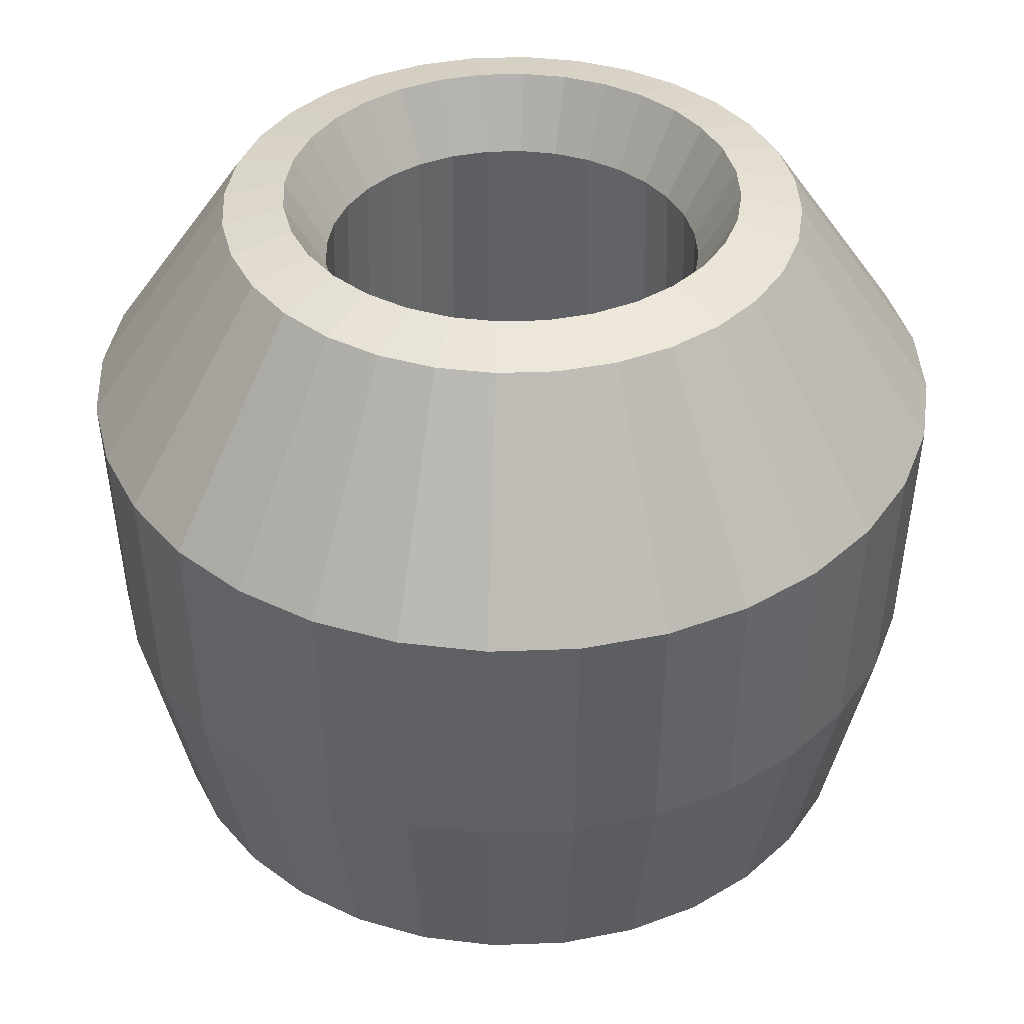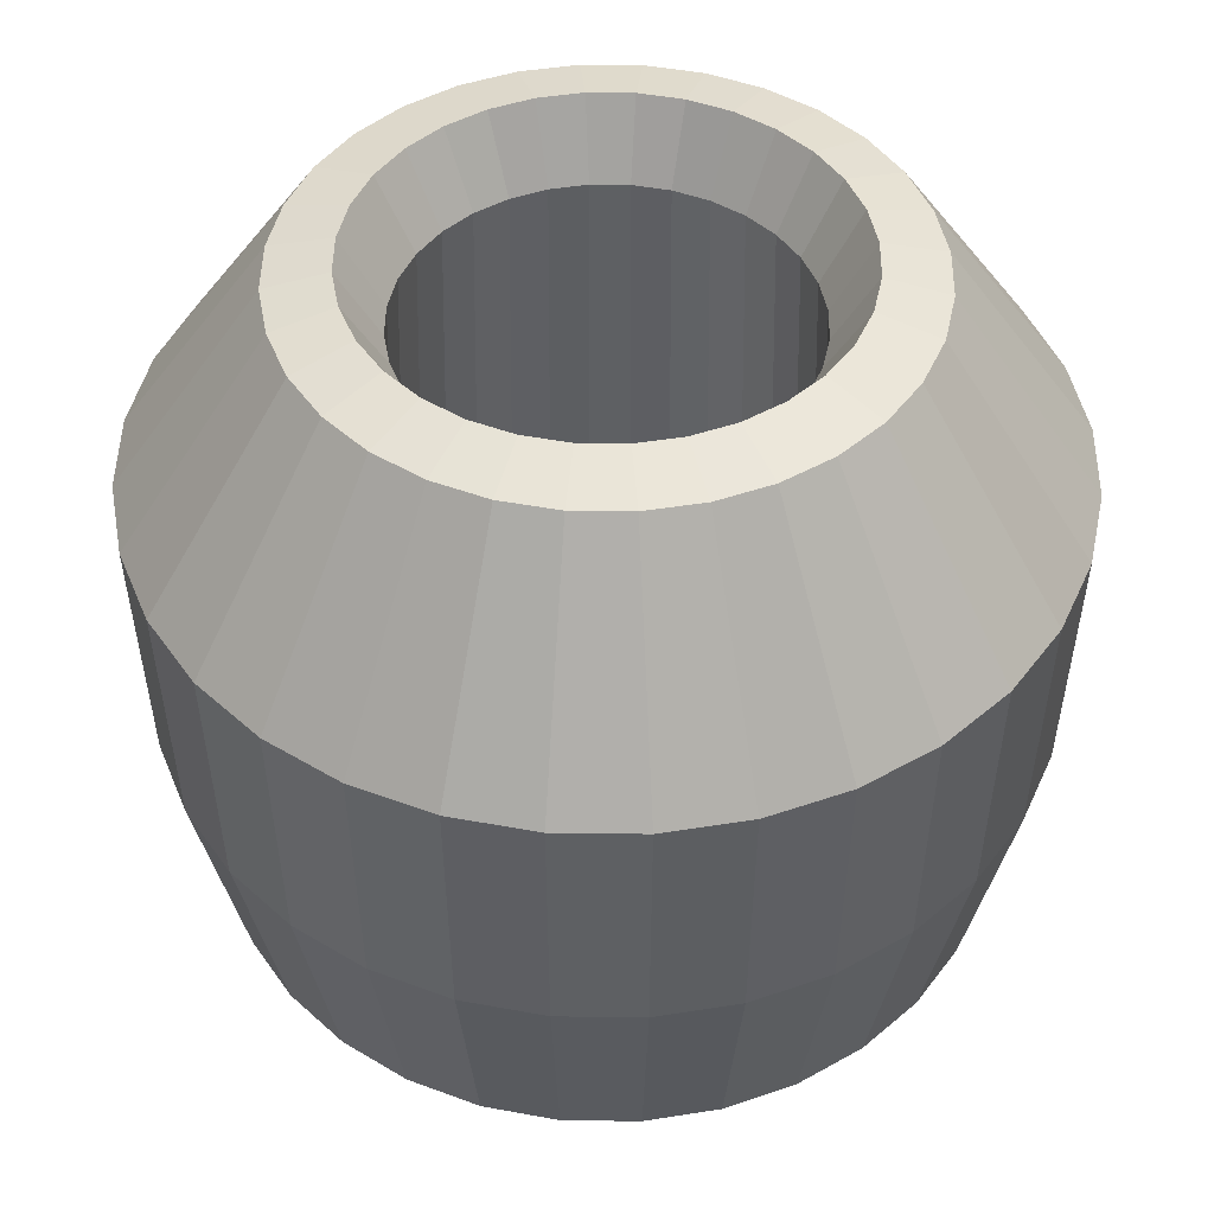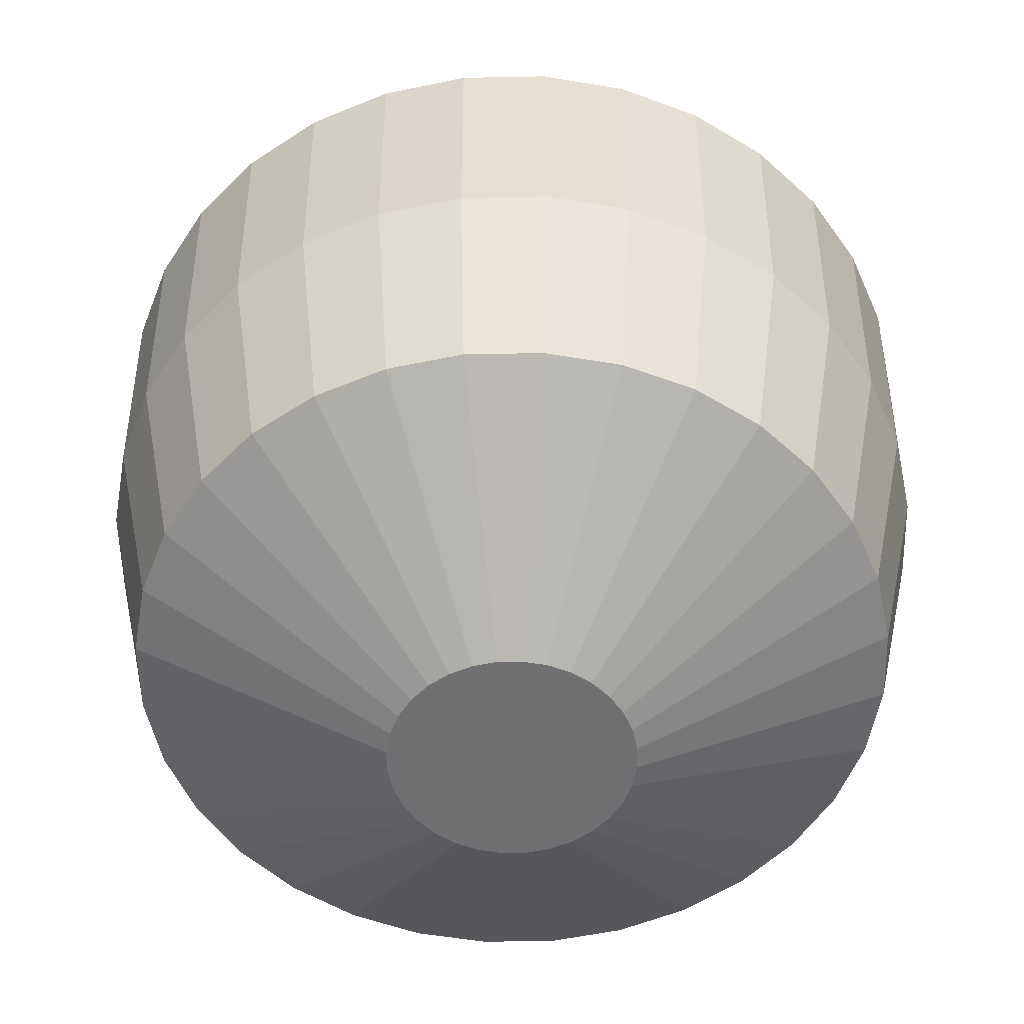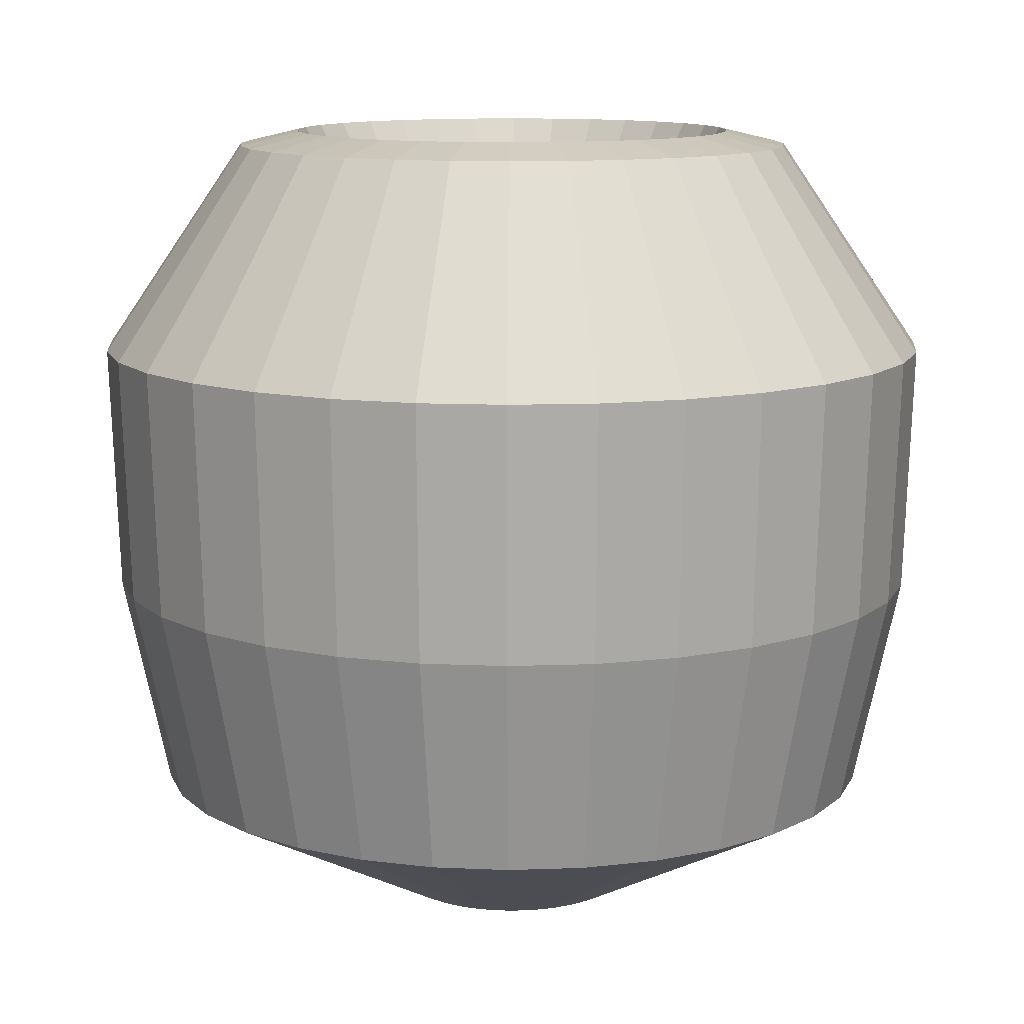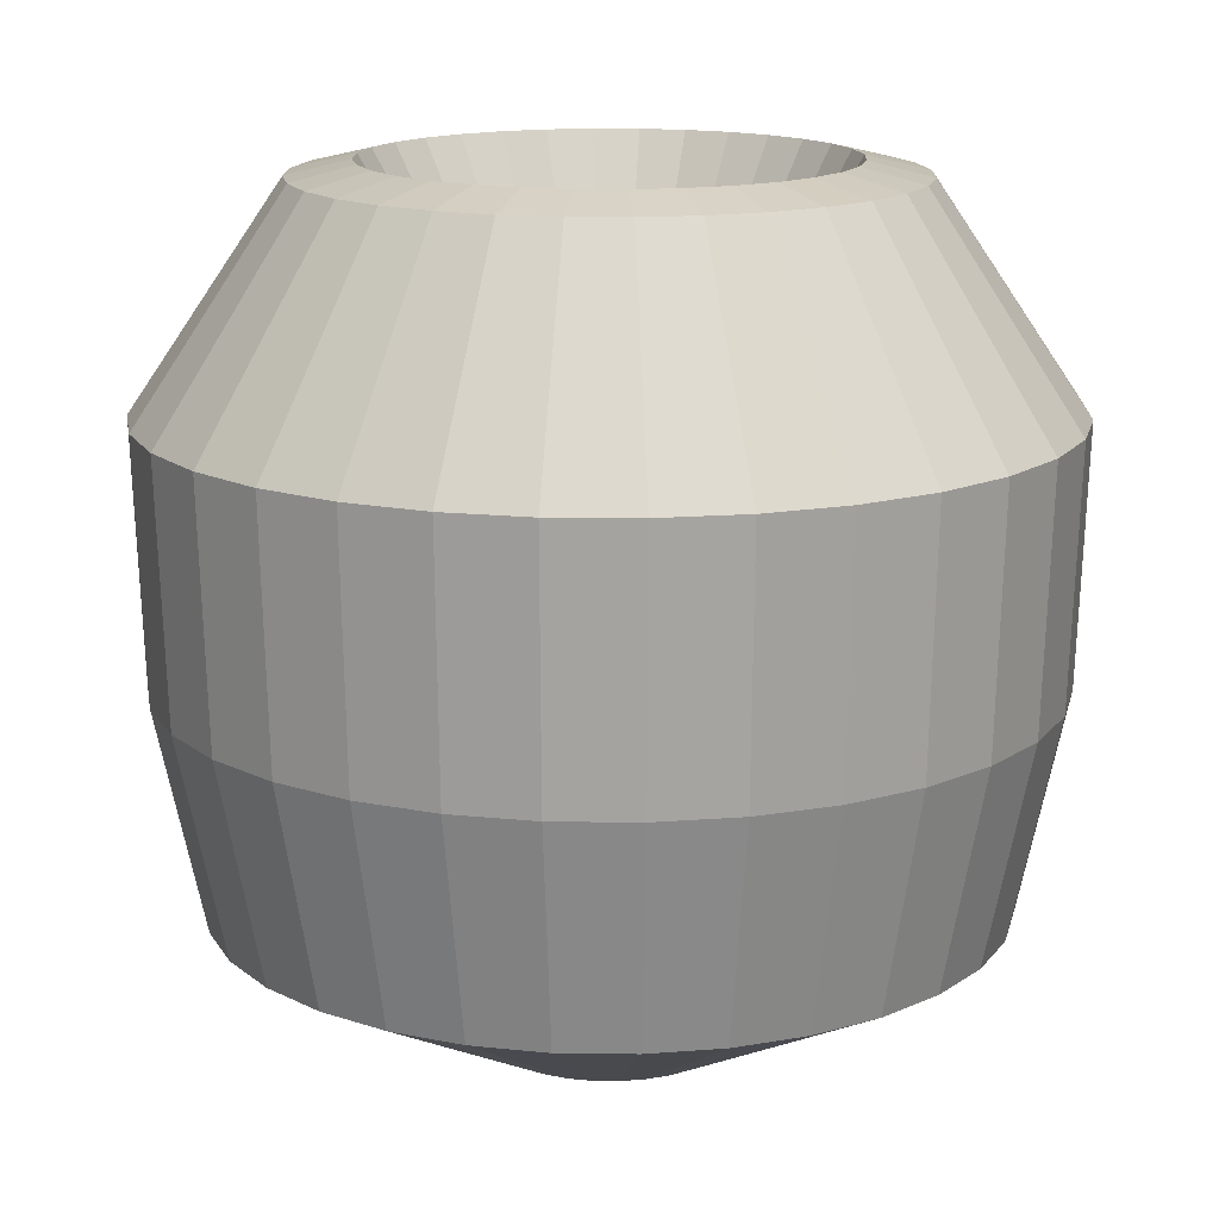
<metadata>
{"format":"obj","ext":"obj","renderer":"f3d","projection":"perspective","resolution":1024,"background":"white","views":[{"elev":39.4,"azim":-30.8,"up":"+Z"},{"elev":45.8,"azim":-94.8,"up":"+Z"},{"elev":-54.8,"azim":29.3,"up":"+Z"},{"elev":11.5,"azim":158.1,"up":"+Z"},{"elev":15.0,"azim":131.0,"up":"+Z"}]}
</metadata>
<code>
o Cylinder_Cylinder.002
v 0.3653 -0 -0.2835
v 0.2233 -0 -1.059
v 0.3583 -0.07126 -0.2835
v 0.219 -0.04356 -1.059
v 0.3375 -0.1398 -0.2835
v 0.2063 -0.08544 -1.059
v 0.3037 -0.2029 -0.2835
v 0.1856 -0.124 -1.059
v 0.2583 -0.2583 -0.2835
v 0.1579 -0.1579 -1.059
v 0.2029 -0.3037 -0.2835
v 0.124 -0.1856 -1.059
v 0.1398 -0.3375 -0.2835
v 0.08544 -0.2063 -1.059
v 0.07126 -0.3583 -0.2835
v 0.04356 -0.219 -1.059
v 0 -0.3653 -0.2835
v 0 -0.2233 -1.059
v -0.07126 -0.3583 -0.2835
v -0.04356 -0.219 -1.059
v -0.1398 -0.3375 -0.2835
v -0.08544 -0.2063 -1.059
v -0.2029 -0.3037 -0.2835
v -0.124 -0.1856 -1.059
v -0.2583 -0.2583 -0.2835
v -0.1579 -0.1579 -1.059
v -0.3037 -0.2029 -0.2835
v -0.1856 -0.124 -1.059
v -0.3375 -0.1398 -0.2835
v -0.2063 -0.08544 -1.059
v -0.3583 -0.07126 -0.2835
v -0.219 -0.04356 -1.059
v -0.3653 0 -0.2835
v -0.2233 -0 -1.059
v -0.3583 0.07126 -0.2835
v -0.219 0.04356 -1.059
v -0.3375 0.1398 -0.2835
v -0.2063 0.08544 -1.059
v -0.3037 0.2029 -0.2835
v -0.1856 0.124 -1.059
v -0.2583 0.2583 -0.2835
v -0.1579 0.1579 -1.059
v -0.2029 0.3037 -0.2835
v -0.124 0.1856 -1.059
v -0.1398 0.3375 -0.2835
v -0.08544 0.2063 -1.059
v -0.07126 0.3583 -0.2835
v -0.04356 0.219 -1.059
v 1e-06 0.3653 -0.2835
v 0 0.2233 -1.059
v 0.07126 0.3583 -0.2835
v 0.04356 0.219 -1.059
v 0.1398 0.3375 -0.2835
v 0.08544 0.2063 -1.059
v 0.2029 0.3037 -0.2835
v 0.124 0.1856 -1.059
v 0.2583 0.2583 -0.2835
v 0.1579 0.1579 -1.059
v 0.3037 0.2029 -0.2835
v 0.1856 0.124 -1.059
v 0.3375 0.1398 -0.2835
v 0.2063 0.08544 -1.059
v 0.3583 0.07126 -0.2835
v 0.219 0.04356 -1.059
v 0.3461 -0 0.3365
v 0.3395 -0.06752 0.3365
v 0.3198 -0.1325 0.3365
v 0.2878 -0.1923 0.3365
v 0.2447 -0.2447 0.3365
v 0.1923 -0.2878 0.3365
v 0.1325 -0.3198 0.3365
v 0.06752 -0.3395 0.3365
v 0 -0.3461 0.3365
v -0.06752 -0.3395 0.3365
v -0.1325 -0.3198 0.3365
v -0.1923 -0.2878 0.3365
v -0.2447 -0.2447 0.3365
v -0.2878 -0.1923 0.3365
v -0.3198 -0.1325 0.3365
v -0.3395 -0.06752 0.3365
v -0.3461 0 0.3365
v -0.3395 0.06752 0.3365
v -0.3198 0.1325 0.3365
v -0.2878 0.1923 0.3365
v -0.2447 0.2447 0.3365
v -0.1923 0.2878 0.3365
v -0.1325 0.3198 0.3365
v -0.06752 0.3395 0.3365
v 1e-06 0.3461 0.3365
v 0.06752 0.3395 0.3365
v 0.1325 0.3198 0.3365
v 0.1923 0.2878 0.3365
v 0.2447 0.2447 0.3365
v 0.2878 0.1923 0.3365
v 0.3198 0.1325 0.3365
v 0.3395 0.06752 0.3365
v 0.5307 -0 0.4409
v 0.5205 -0.1035 0.4409
v 0.4903 -0.2031 0.4409
v 0.4413 -0.2948 0.4409
v 0.3753 -0.3753 0.4409
v 0.2948 -0.4413 0.4409
v 0.2031 -0.4903 0.4409
v 0.1035 -0.5205 0.4409
v 0 -0.5307 0.4409
v -0.1035 -0.5205 0.4409
v -0.2031 -0.4903 0.4409
v -0.2948 -0.4413 0.4409
v -0.3753 -0.3753 0.4409
v -0.4413 -0.2948 0.4409
v -0.4903 -0.2031 0.4409
v -0.5205 -0.1035 0.4409
v -0.5307 0 0.4409
v -0.5205 0.1035 0.4409
v -0.4903 0.2031 0.4409
v -0.4413 0.2948 0.4409
v -0.3753 0.3753 0.4409
v -0.2948 0.4413 0.4409
v -0.2031 0.4903 0.4409
v -0.1035 0.5205 0.4409
v 1e-06 0.5307 0.4409
v 0.1035 0.5205 0.4409
v 0.2031 0.4903 0.4409
v 0.2948 0.4413 0.4409
v 0.3753 0.3753 0.4409
v 0.4413 0.2948 0.4409
v 0.4903 0.2031 0.4409
v 0.5205 0.1035 0.4409
v 0.7798 -0 -0.4093
v 0.7649 -0.1521 -0.4093
v 0.7205 -0.2984 -0.4093
v 0.6484 -0.4333 -0.4093
v 0.5514 -0.5514 -0.4093
v 0.4333 -0.6484 -0.4093
v 0.2984 -0.7205 -0.4093
v 0.1521 -0.7649 -0.4093
v 0 -0.7798 -0.4093
v -0.1521 -0.7649 -0.4093
v -0.2984 -0.7205 -0.4093
v -0.4333 -0.6484 -0.4093
v -0.5514 -0.5514 -0.4093
v -0.6484 -0.4333 -0.4093
v -0.7205 -0.2984 -0.4093
v -0.7649 -0.1521 -0.4093
v -0.7798 0 -0.4093
v -0.7649 0.1521 -0.4093
v -0.7205 0.2984 -0.4093
v -0.6484 0.4333 -0.4093
v -0.5514 0.5514 -0.4093
v -0.4333 0.6484 -0.4093
v -0.2984 0.7205 -0.4093
v -0.1521 0.7649 -0.4093
v 1e-06 0.7798 -0.4093
v 0.1521 0.7649 -0.4093
v 0.2984 0.7205 -0.4093
v 0.4333 0.6484 -0.4093
v 0.5514 0.5514 -0.4093
v 0.6484 0.4333 -0.4093
v 0.7205 0.2984 -0.4093
v 0.7649 0.1521 -0.4093
v 0.6949 -0 -0.8094
v 0.6815 -0.1356 -0.8094
v 0.642 -0.2659 -0.8094
v 0.5778 -0.386 -0.8094
v 0.4913 -0.4913 -0.8094
v 0.386 -0.5778 -0.8094
v 0.2659 -0.642 -0.8094
v 0.1356 -0.6815 -0.8094
v 0 -0.6949 -0.8094
v -0.1356 -0.6815 -0.8094
v -0.2659 -0.642 -0.8094
v -0.386 -0.5778 -0.8094
v -0.4913 -0.4913 -0.8094
v -0.5778 -0.386 -0.8094
v -0.642 -0.2659 -0.8094
v -0.6815 -0.1356 -0.8094
v -0.6949 0 -0.8094
v -0.6815 0.1356 -0.8094
v -0.642 0.2659 -0.8094
v -0.5778 0.386 -0.8094
v -0.4913 0.4913 -0.8094
v -0.386 0.5778 -0.8094
v -0.2659 0.642 -0.8094
v -0.1356 0.6815 -0.8094
v 1e-06 0.6949 -0.8094
v 0.1356 0.6815 -0.8094
v 0.2659 0.642 -0.8094
v 0.386 0.5778 -0.8094
v 0.4913 0.4913 -0.8094
v 0.5778 0.386 -0.8094
v 0.642 0.2659 -0.8094
v 0.6815 0.1356 -0.8094
v 0.7805 -0.1552 0.05046
v 0.7352 -0.3045 0.05046
v 0.6616 -0.4421 0.05046
v 0.5627 -0.5627 0.05046
v 0.4421 -0.6616 0.05046
v 0.3045 -0.7352 0.05046
v 0.1552 -0.7805 0.05046
v 0 -0.7958 0.05046
v -0.1552 -0.7805 0.05046
v -0.3045 -0.7352 0.05046
v -0.4421 -0.6616 0.05046
v -0.5627 -0.5627 0.05046
v -0.6616 -0.4421 0.05046
v -0.7352 -0.3045 0.05046
v -0.7805 -0.1552 0.05046
v -0.7958 0 0.05046
v -0.7805 0.1552 0.05046
v -0.7352 0.3045 0.05046
v -0.6616 0.4421 0.05046
v -0.5627 0.5627 0.05046
v -0.4421 0.6616 0.05046
v -0.3045 0.7352 0.05046
v -0.1552 0.7805 0.05046
v 1e-06 0.7958 0.05046
v 0.1552 0.7805 0.05046
v 0.3045 0.7352 0.05046
v 0.4421 0.6616 0.05046
v 0.5627 0.5627 0.05046
v 0.6616 0.4421 0.05046
v 0.7352 0.3045 0.05046
v 0.7805 0.1552 0.05046
v 0.7958 -0 0.05046
v 0.4104 -0.08163 0.4674
v 0.3866 -0.1601 0.4674
v 0.3479 -0.2325 0.4674
v 0.2959 -0.2959 0.4674
v 0.2325 -0.3479 0.4674
v 0.1601 -0.3866 0.4674
v 0.08163 -0.4104 0.4674
v 0 -0.4184 0.4674
v -0.08163 -0.4104 0.4674
v -0.1601 -0.3866 0.4674
v -0.2325 -0.3479 0.4674
v -0.2959 -0.2959 0.4674
v -0.3479 -0.2325 0.4674
v -0.3866 -0.1601 0.4674
v -0.4104 -0.08163 0.4674
v -0.4184 0 0.4674
v -0.4104 0.08163 0.4674
v -0.3866 0.1601 0.4674
v -0.3479 0.2325 0.4674
v -0.2959 0.2959 0.4674
v -0.2325 0.3479 0.4674
v -0.1601 0.3866 0.4674
v -0.08163 0.4104 0.4674
v 1e-06 0.4184 0.4674
v 0.08163 0.4104 0.4674
v 0.1601 0.3866 0.4674
v 0.2325 0.3479 0.4674
v 0.2959 0.2959 0.4674
v 0.3479 0.2325 0.4674
v 0.3866 0.1601 0.4674
v 0.4104 0.08163 0.4674
v 0.4184 -0 0.4674
f 161 2 4 162
f 162 4 6 163
f 163 6 8 164
f 164 8 10 165
f 165 10 12 166
f 166 12 14 167
f 167 14 16 168
f 168 16 18 169
f 169 18 20 170
f 170 20 22 171
f 171 22 24 172
f 172 24 26 173
f 173 26 28 174
f 174 28 30 175
f 175 30 32 176
f 176 32 34 177
f 177 34 36 178
f 178 36 38 179
f 179 38 40 180
f 180 40 42 181
f 181 42 44 182
f 182 44 46 183
f 183 46 48 184
f 184 48 50 185
f 185 50 52 186
f 186 52 54 187
f 187 54 56 188
f 188 56 58 189
f 189 58 60 190
f 190 60 62 191
f 192 64 2 161
f 191 62 64 192
f 222 159 160 223
f 61 95 96 63
f 63 96 65 1
f 59 94 95 61
f 57 93 94 59
f 55 92 93 57
f 53 91 92 55
f 51 90 91 53
f 49 89 90 51
f 47 88 89 49
f 45 87 88 47
f 43 86 87 45
f 41 85 86 43
f 39 84 85 41
f 37 83 84 39
f 35 82 83 37
f 33 81 82 35
f 31 80 81 33
f 29 79 80 31
f 27 78 79 29
f 25 77 78 27
f 23 76 77 25
f 21 75 76 23
f 19 74 75 21
f 17 73 74 19
f 15 72 73 17
f 13 71 72 15
f 11 70 71 13
f 9 69 70 11
f 7 68 69 9
f 5 67 68 7
f 3 66 67 5
f 1 65 66 3
f 254 127 128 255
f 255 128 97 256
f 253 126 127 254
f 252 125 126 253
f 251 124 125 252
f 250 123 124 251
f 249 122 123 250
f 248 121 122 249
f 247 120 121 248
f 246 119 120 247
f 245 118 119 246
f 244 117 118 245
f 243 116 117 244
f 242 115 116 243
f 241 114 115 242
f 240 113 114 241
f 239 112 113 240
f 238 111 112 239
f 237 110 111 238
f 236 109 110 237
f 235 108 109 236
f 234 107 108 235
f 233 106 107 234
f 232 105 106 233
f 231 104 105 232
f 230 103 104 231
f 229 102 103 230
f 228 101 102 229
f 227 100 101 228
f 226 99 100 227
f 225 98 99 226
f 256 97 98 225
f 223 160 129 224
f 221 158 159 222
f 220 157 158 221
f 219 156 157 220
f 218 155 156 219
f 217 154 155 218
f 216 153 154 217
f 215 152 153 216
f 214 151 152 215
f 213 150 151 214
f 212 149 150 213
f 211 148 149 212
f 210 147 148 211
f 209 146 147 210
f 208 145 146 209
f 207 144 145 208
f 206 143 144 207
f 205 142 143 206
f 204 141 142 205
f 203 140 141 204
f 202 139 140 203
f 201 138 139 202
f 200 137 138 201
f 199 136 137 200
f 198 135 136 199
f 197 134 135 198
f 196 133 134 197
f 195 132 133 196
f 194 131 132 195
f 193 130 131 194
f 224 129 130 193
f 159 191 192 160
f 160 192 161 129
f 158 190 191 159
f 157 189 190 158
f 156 188 189 157
f 155 187 188 156
f 154 186 187 155
f 153 185 186 154
f 152 184 185 153
f 151 183 184 152
f 150 182 183 151
f 149 181 182 150
f 148 180 181 149
f 147 179 180 148
f 146 178 179 147
f 145 177 178 146
f 144 176 177 145
f 143 175 176 144
f 142 174 175 143
f 141 173 174 142
f 140 172 173 141
f 139 171 172 140
f 138 170 171 139
f 137 169 170 138
f 136 168 169 137
f 135 167 168 136
f 134 166 167 135
f 133 165 166 134
f 132 164 165 133
f 131 163 164 132
f 130 162 163 131
f 129 161 162 130
f 4 2 64 62 60 58 56 54 52 50 48 46 44 42 40 38 36 34 32 30 28 26 24 22 20 18 16 14 12 10 8 6
f 97 224 193 98
f 98 193 194 99
f 99 194 195 100
f 100 195 196 101
f 101 196 197 102
f 102 197 198 103
f 103 198 199 104
f 104 199 200 105
f 105 200 201 106
f 106 201 202 107
f 107 202 203 108
f 108 203 204 109
f 109 204 205 110
f 110 205 206 111
f 111 206 207 112
f 112 207 208 113
f 113 208 209 114
f 114 209 210 115
f 115 210 211 116
f 116 211 212 117
f 117 212 213 118
f 118 213 214 119
f 119 214 215 120
f 120 215 216 121
f 121 216 217 122
f 122 217 218 123
f 123 218 219 124
f 124 219 220 125
f 125 220 221 126
f 126 221 222 127
f 128 223 224 97
f 127 222 223 128
f 65 256 225 66
f 66 225 226 67
f 67 226 227 68
f 68 227 228 69
f 69 228 229 70
f 70 229 230 71
f 71 230 231 72
f 72 231 232 73
f 73 232 233 74
f 74 233 234 75
f 75 234 235 76
f 76 235 236 77
f 77 236 237 78
f 78 237 238 79
f 79 238 239 80
f 80 239 240 81
f 81 240 241 82
f 82 241 242 83
f 83 242 243 84
f 84 243 244 85
f 85 244 245 86
f 86 245 246 87
f 87 246 247 88
f 88 247 248 89
f 89 248 249 90
f 90 249 250 91
f 91 250 251 92
f 92 251 252 93
f 93 252 253 94
f 94 253 254 95
f 96 255 256 65
f 95 254 255 96

</code>
